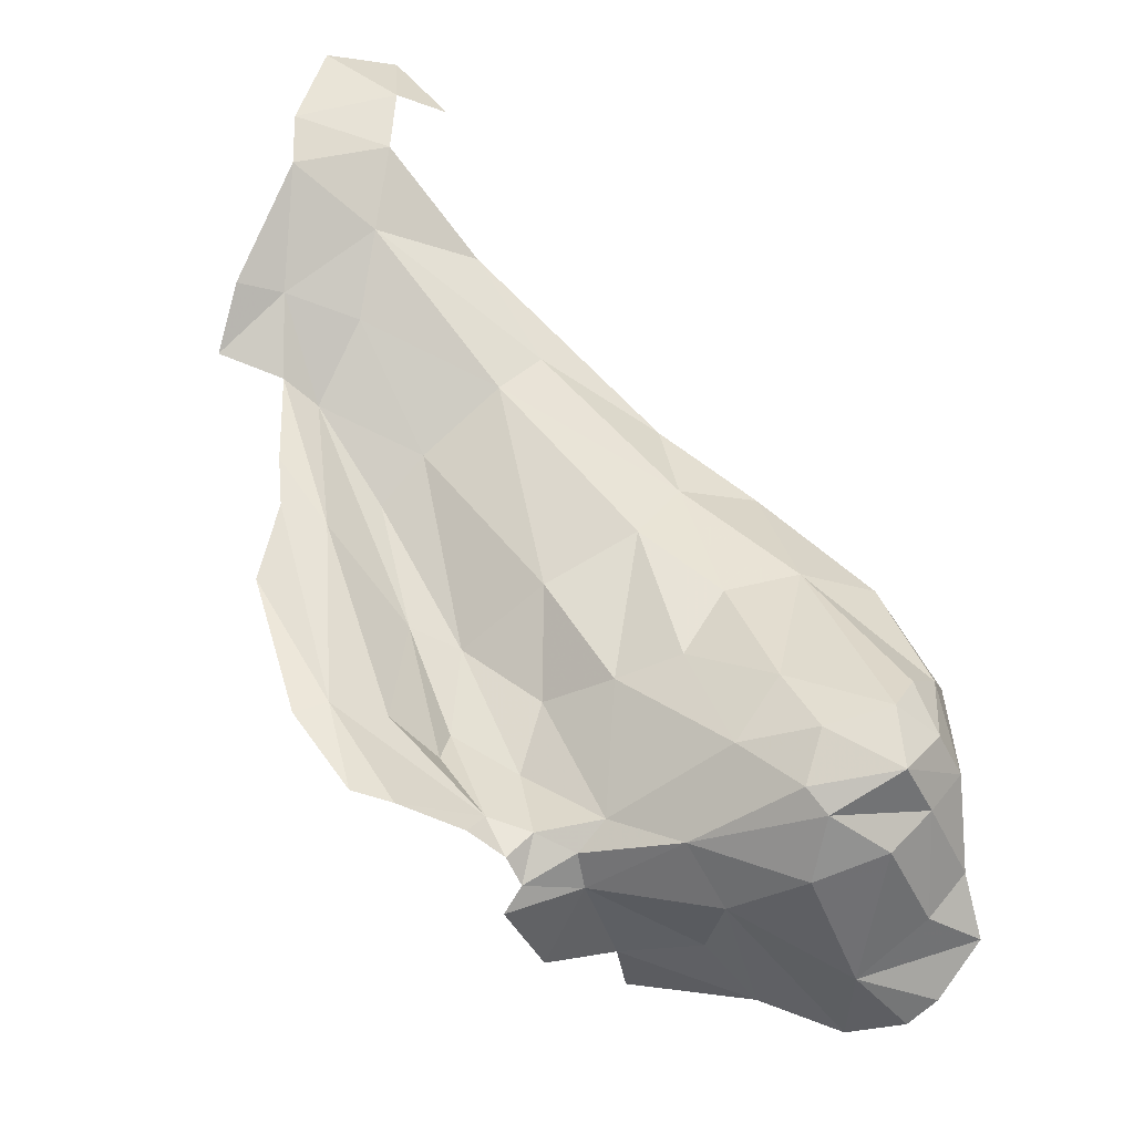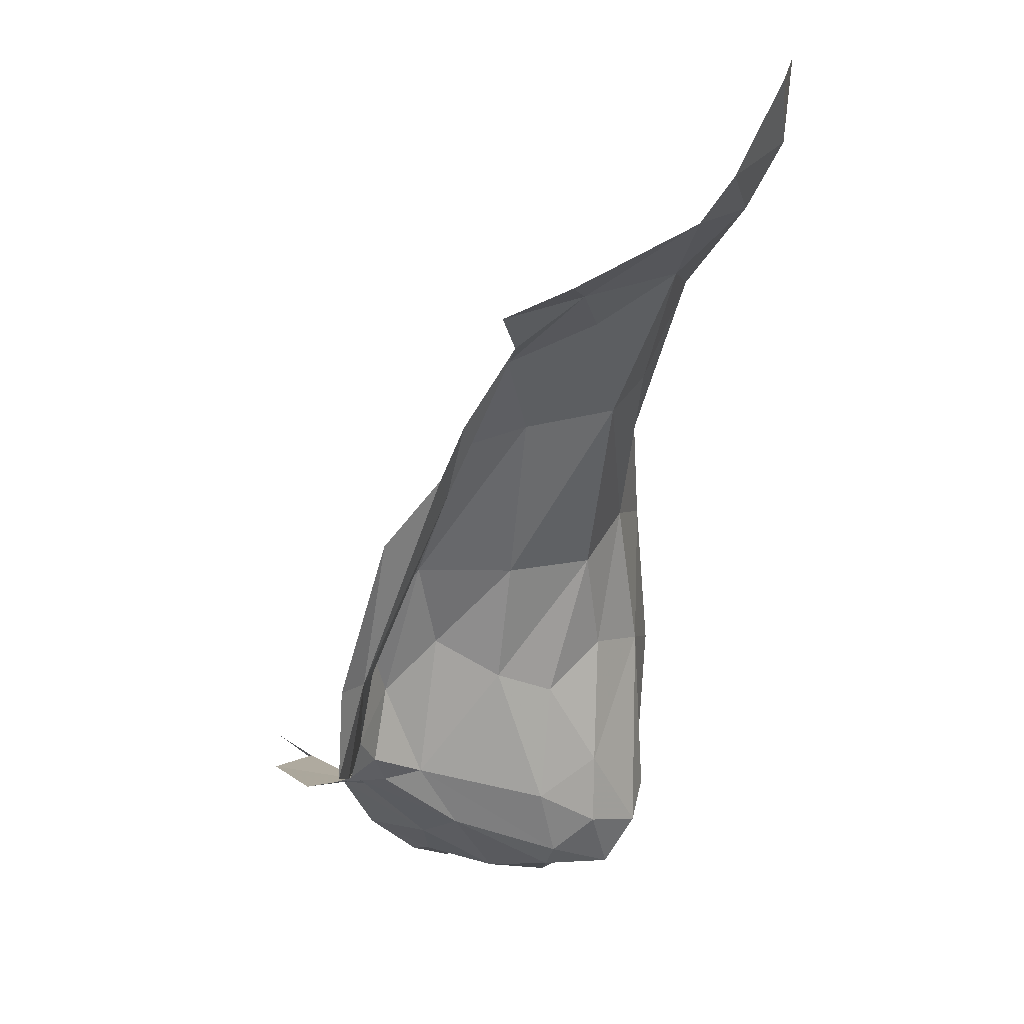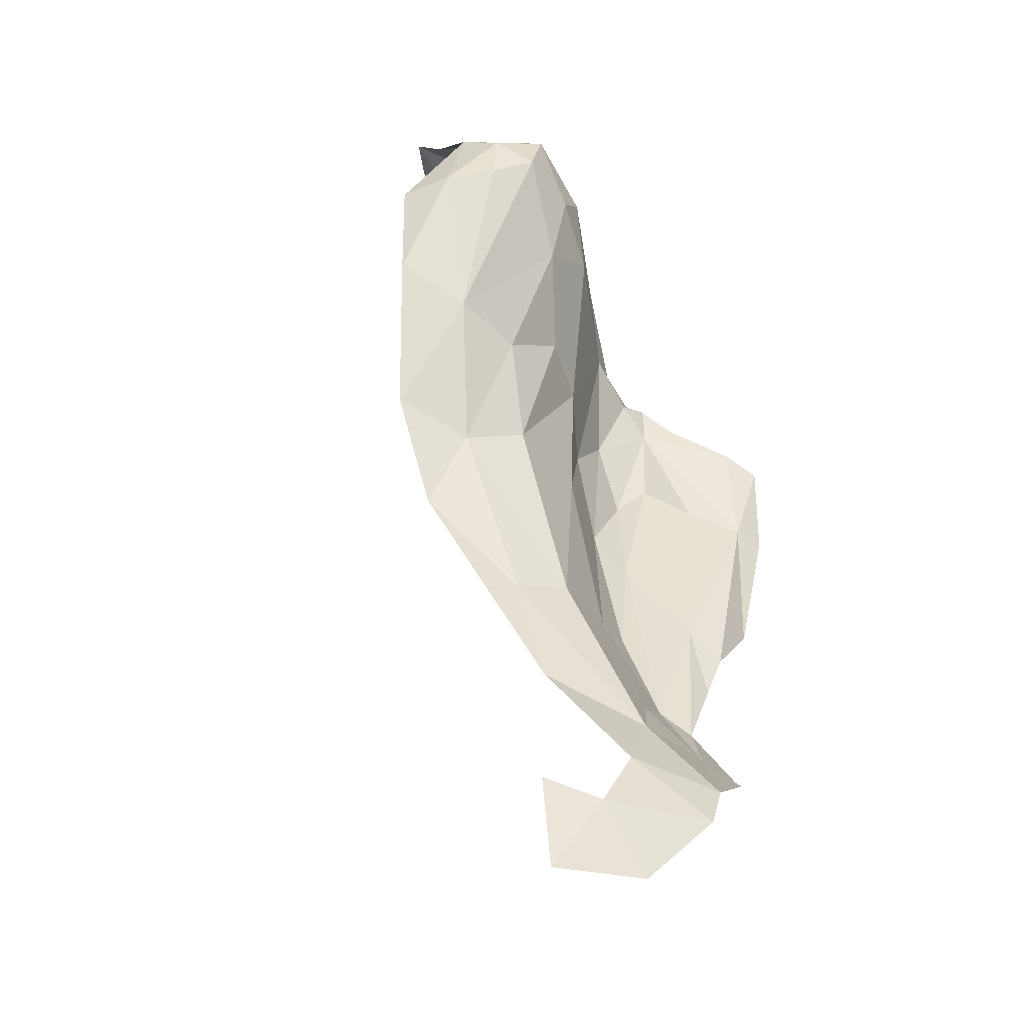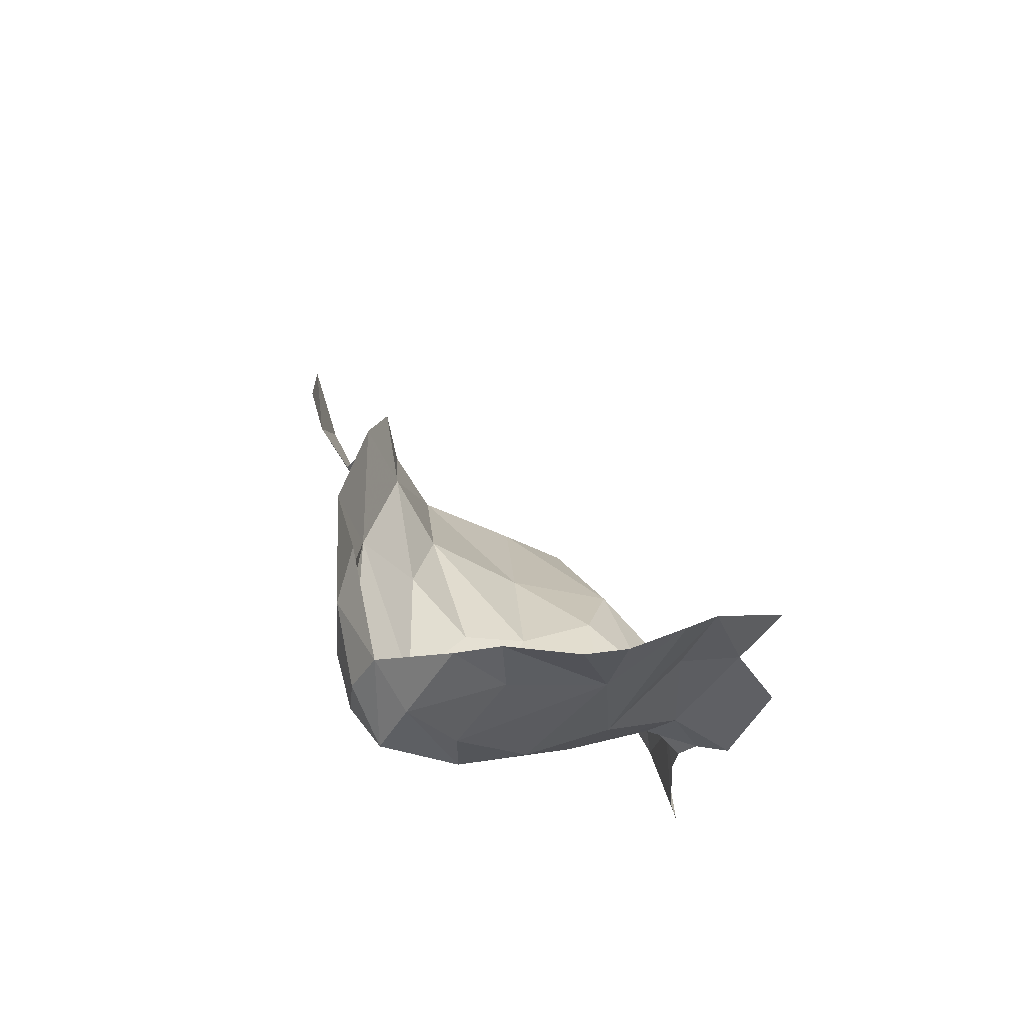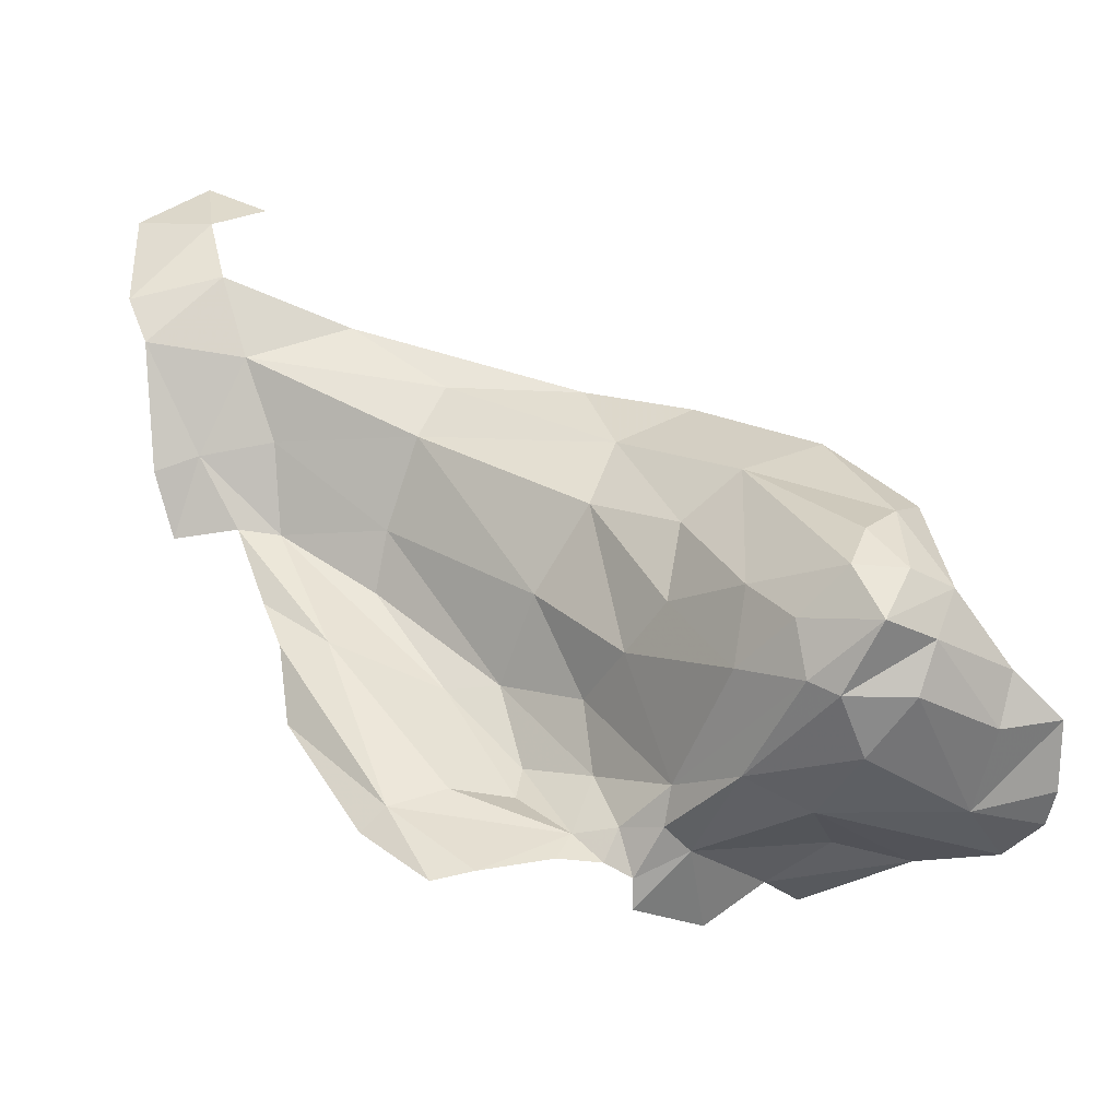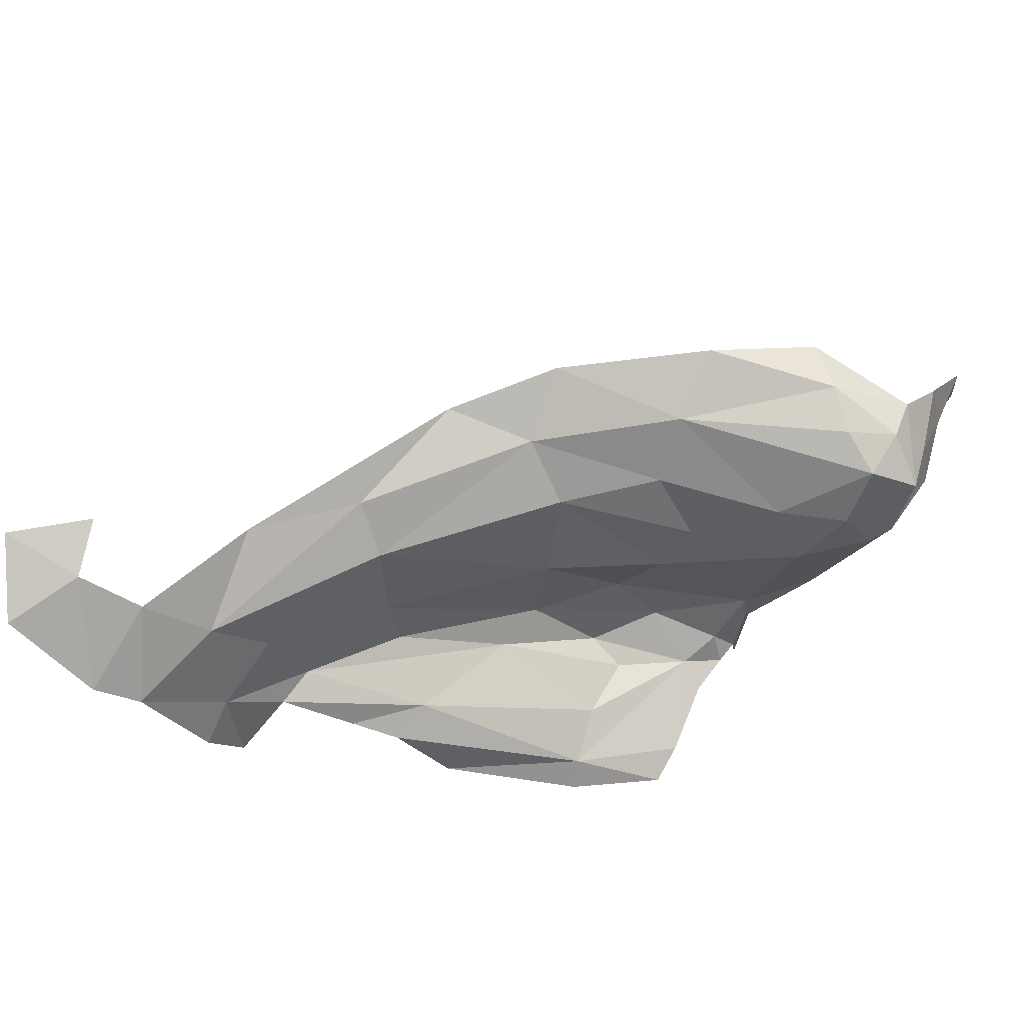
<metadata>
{"format":"obj","ext":"obj","renderer":"f3d","projection":"perspective","resolution":1024,"background":"white","views":[{"elev":-68.2,"azim":147.5,"up":"+Z"},{"elev":-16.9,"azim":88.9,"up":"+Z"},{"elev":61.2,"azim":43.7,"up":"+Y"},{"elev":-21.5,"azim":-88.4,"up":"+Z"},{"elev":-63.9,"azim":179.0,"up":"+Z"},{"elev":77.5,"azim":128.7,"up":"+Y"}]}
</metadata>
<code>
v 2.673 0.9013 -2.857
v 2.604 1.087 -2.885
v 2.733 1.019 -2.722
v 2.303 0.9072 -2.92
v 2.246 0.8103 -2.866
v 2.204 0.8819 -2.906
v 2.498 0.9036 -2.921
v 2.35 0.7661 -2.817
v 2.462 0.809 -2.84
v 2.584 1.239 -2.624
v 2.663 1.174 -2.651
v 2.59 1.171 -2.822
v 2.483 1.098 -2.971
v 2.523 1.109 -2.954
v 2.591 0.9547 -2.921
v 2.366 1.23 -2.713
v 2.479 1.264 -2.597
v 2.404 1.253 -2.775
v 2.681 0.8478 -2.872
v 2.645 0.8089 -2.867
v 2.719 0.7769 -2.883
v 2.279 1.03 -2.926
v 2.197 1.032 -2.904
v 2.542 0.7256 -2.81
v 2.718 0.7335 -2.89
v 2.622 0.6769 -2.842
v 2.49 0.6698 -2.768
v 2.447 1.01 -2.968
v 2.473 1.238 -2.898
v 2.536 1.171 -2.91
v 2.388 1.095 -2.966
v 2.435 1.196 -2.959
v 2.367 1.157 -2.934
v 2.341 1.196 -2.873
v 2.196 0.9359 -2.915
v 2.738 0.8345 -2.853
v 2.263 1.094 -2.891
v 2.4 1.23 -2.889
v 2.681 1.099 -2.732
v 2.78 1.153 -2.553
v 2.449 1.255 -2.832
v 2.77 0.8499 -2.753
v 2.798 0.8153 -2.84
v 2.818 0.8065 -2.885
v 2.757 0.8002 -2.883
v 2.96 0.8388 -2.771
v 3.039 0.8305 -2.804
v 3.018 1.179 -2.396
v 2.744 1.206 -2.467
v 3.119 1.278 -2.239
v 3.304 1.342 -2.209
v 3.266 1.25 -2.288
v 2.896 0.9001 -2.602
v 3.074 0.9708 -2.469
v 2.971 0.889 -2.596
v 3.133 0.9437 -2.563
v 2.638 1.241 -2.431
v 3.212 1.025 -2.398
v 3.059 1.053 -2.437
v 2.98 1.227 -2.331
v 2.786 1.227 -2.342
v 3.223 1.145 -2.346
v 2.864 0.8267 -2.699
v 3.329 1.392 -2.124
v 3.253 1.402 -2.089
v 3.346 1.406 -2.007
v 3.44 1.38 -2.088
v 2.872 0.818 -2.759
v 3.183 0.8611 -2.649
v 3.2 0.9353 -2.562
v 3.408 1.268 -2.28
v 3.329 1.123 -2.349
v 3.272 1.034 -2.4
v 2.784 0.9247 -2.681
v 3.437 1.312 -2.226
v 2.92 0.8058 -2.915
v 2.978 0.7958 -2.924
v 2.852 1.035 -2.59
v 3.228 0.9661 -2.497
v 3.392 1.105 -2.364
v 3.364 1.015 -2.396
v 3.073 0.8024 -2.824
f 1 2 3
f 4 5 6
f 7 8 5
f 9 8 7
f 10 11 12
f 13 14 15
f 16 17 18
f 15 19 20
f 15 14 1
f 20 19 21
f 22 4 23
f 9 24 8
f 20 25 26
f 8 24 27
f 7 15 20
f 28 13 15
f 29 10 12
f 30 29 12
f 7 5 4
f 22 31 4
f 32 14 13
f 33 32 13
f 1 19 15
f 18 34 16
f 32 33 34
f 23 4 35
f 4 31 28
f 36 19 1
f 36 21 19
f 30 32 29
f 26 24 20
f 37 22 23
f 33 31 22
f 32 38 29
f 32 34 38
f 3 39 40
f 30 14 32
f 2 1 14
f 41 10 29
f 12 2 30
f 12 11 39
f 31 13 28
f 31 33 13
f 9 7 20
f 9 20 24
f 41 18 10
f 10 18 17
f 42 36 1
f 42 43 36
f 21 25 20
f 11 40 39
f 43 44 45
f 7 4 28
f 7 28 15
f 30 2 14
f 33 37 34
f 33 22 37
f 36 45 21
f 36 43 45
f 38 34 18
f 2 39 3
f 2 12 39
f 6 35 4
f 41 38 18
f 41 29 38
f 43 46 47
f 48 40 49
f 50 51 52
f 53 54 55
f 47 46 56
f 17 57 10
f 58 54 59
f 40 11 49
f 60 61 50
f 49 57 61
f 58 59 62
f 53 59 54
f 42 53 63
f 60 49 61
f 42 63 43
f 64 65 66
f 66 67 64
f 68 46 43
f 69 47 70
f 51 71 52
f 62 59 48
f 58 72 73
f 58 73 56
f 74 42 1
f 74 1 3
f 75 71 51
f 48 60 52
f 48 52 62
f 76 47 77
f 59 78 48
f 10 49 11
f 10 57 49
f 79 70 56
f 42 74 53
f 63 53 55
f 72 71 80
f 72 80 81
f 56 46 55
f 74 78 53
f 40 48 78
f 40 78 3
f 78 74 3
f 73 79 56
f 58 56 55
f 43 63 68
f 44 43 76
f 51 64 75
f 52 71 72
f 64 67 75
f 47 82 77
f 47 76 43
f 62 72 58
f 47 69 82
f 59 53 78
f 52 72 62
f 58 55 54
f 60 48 49
f 46 68 55
f 72 81 73
f 68 63 55
f 47 56 70
f 60 50 52

</code>
